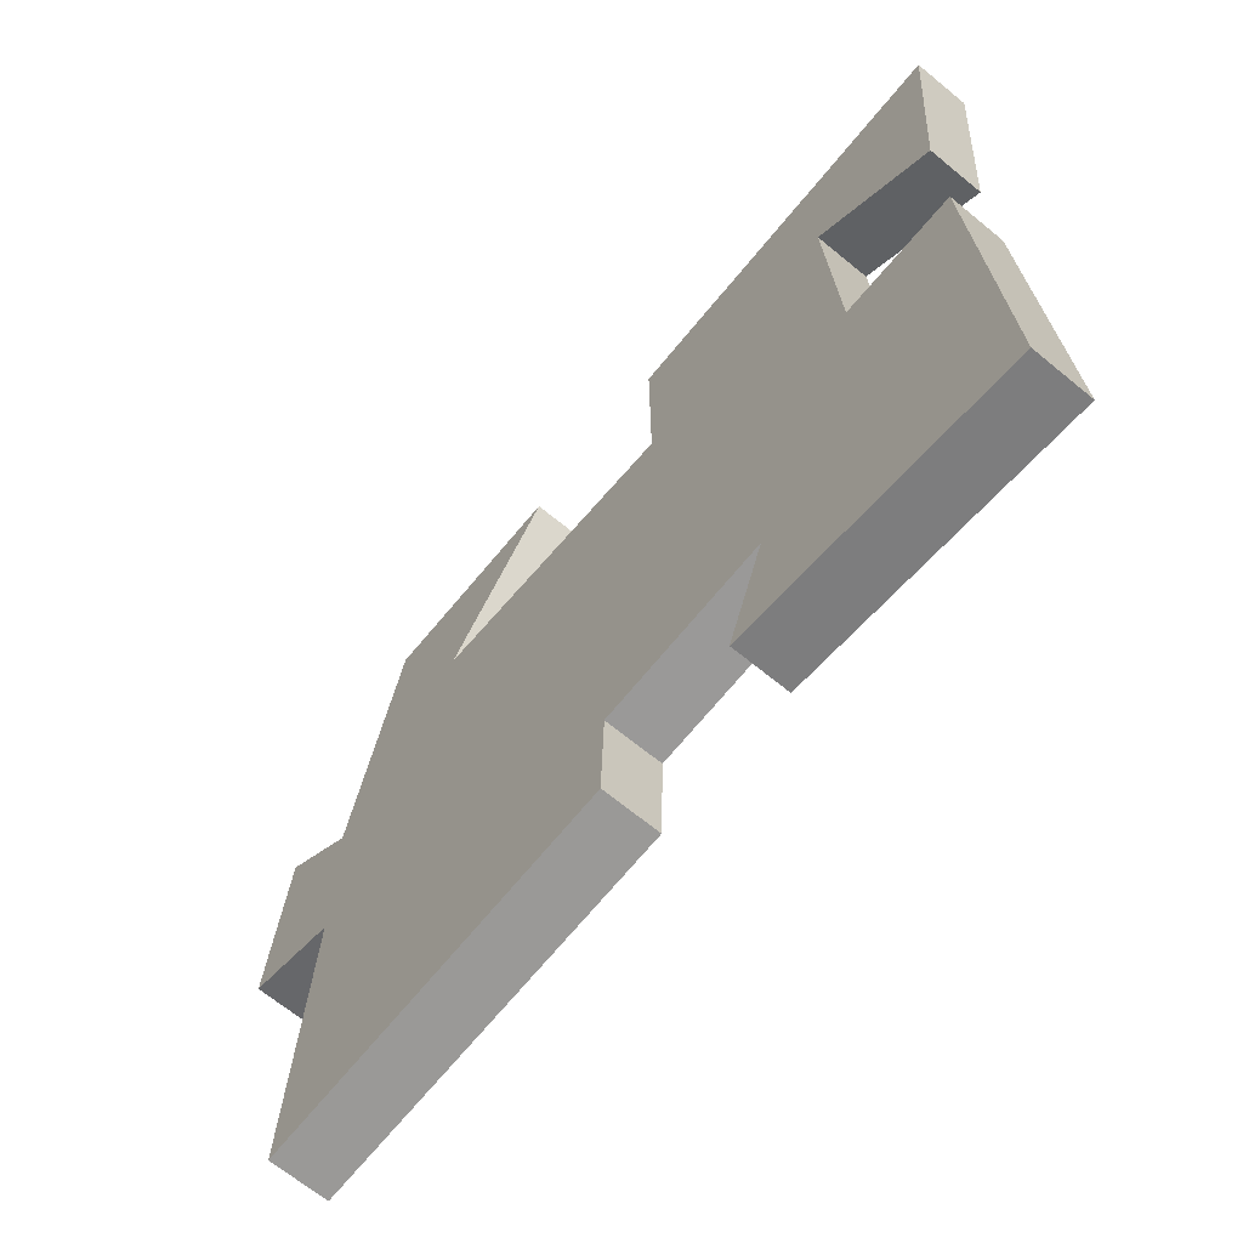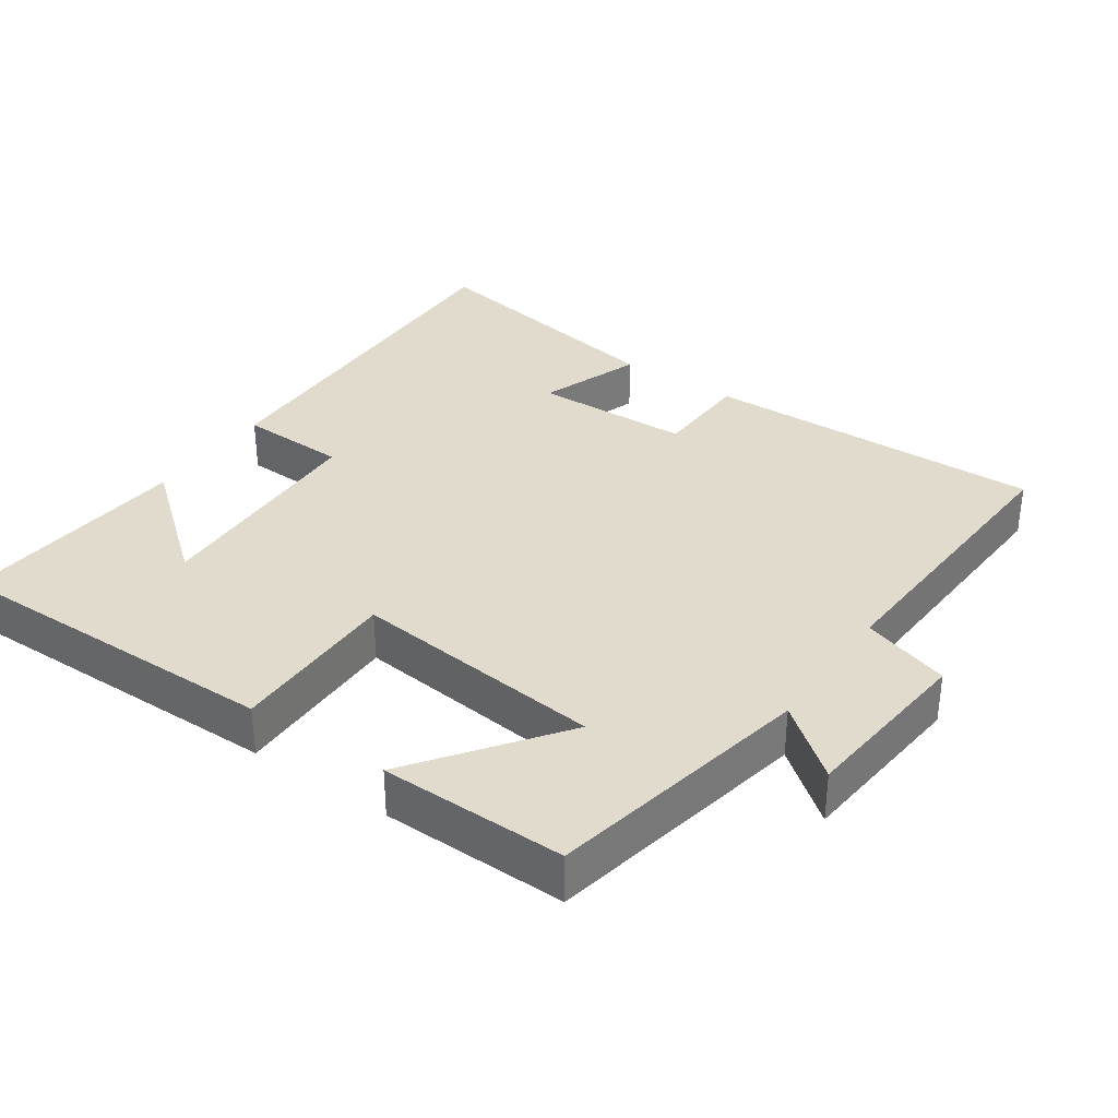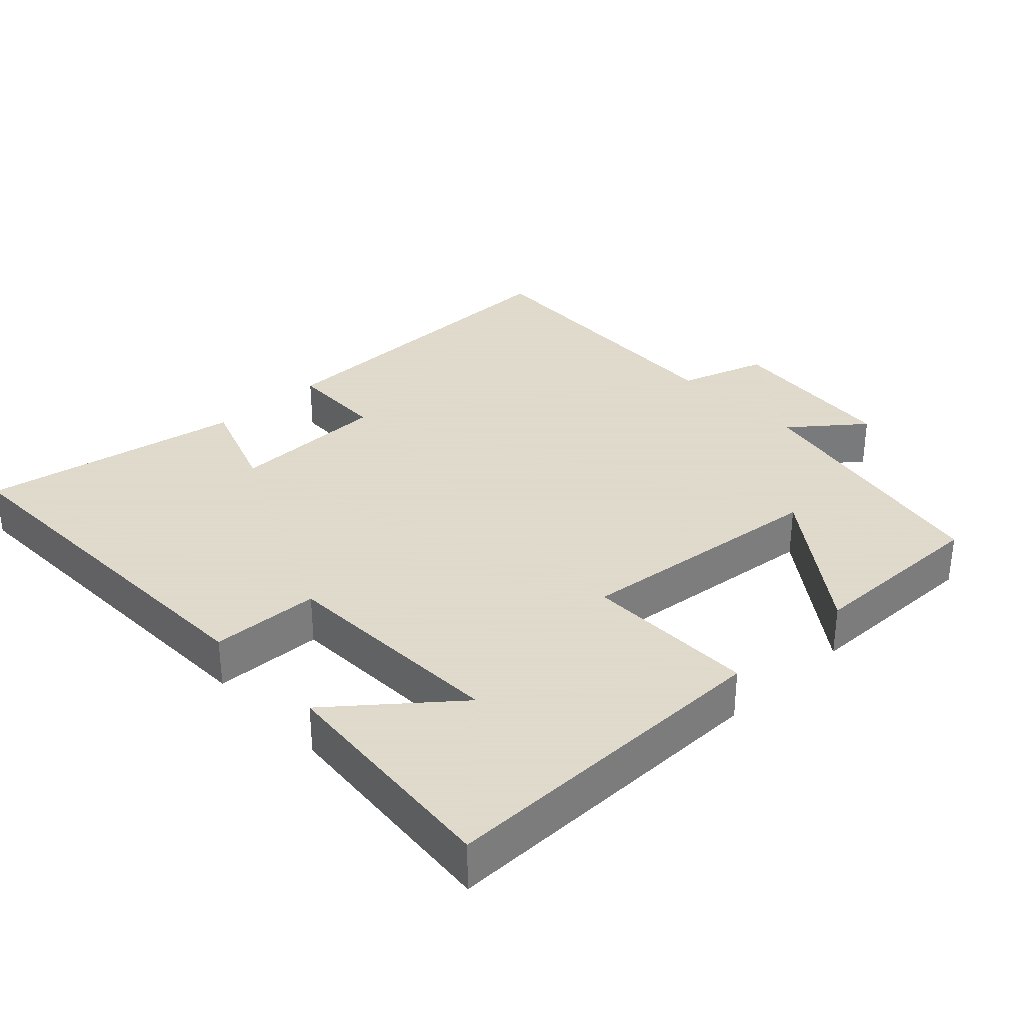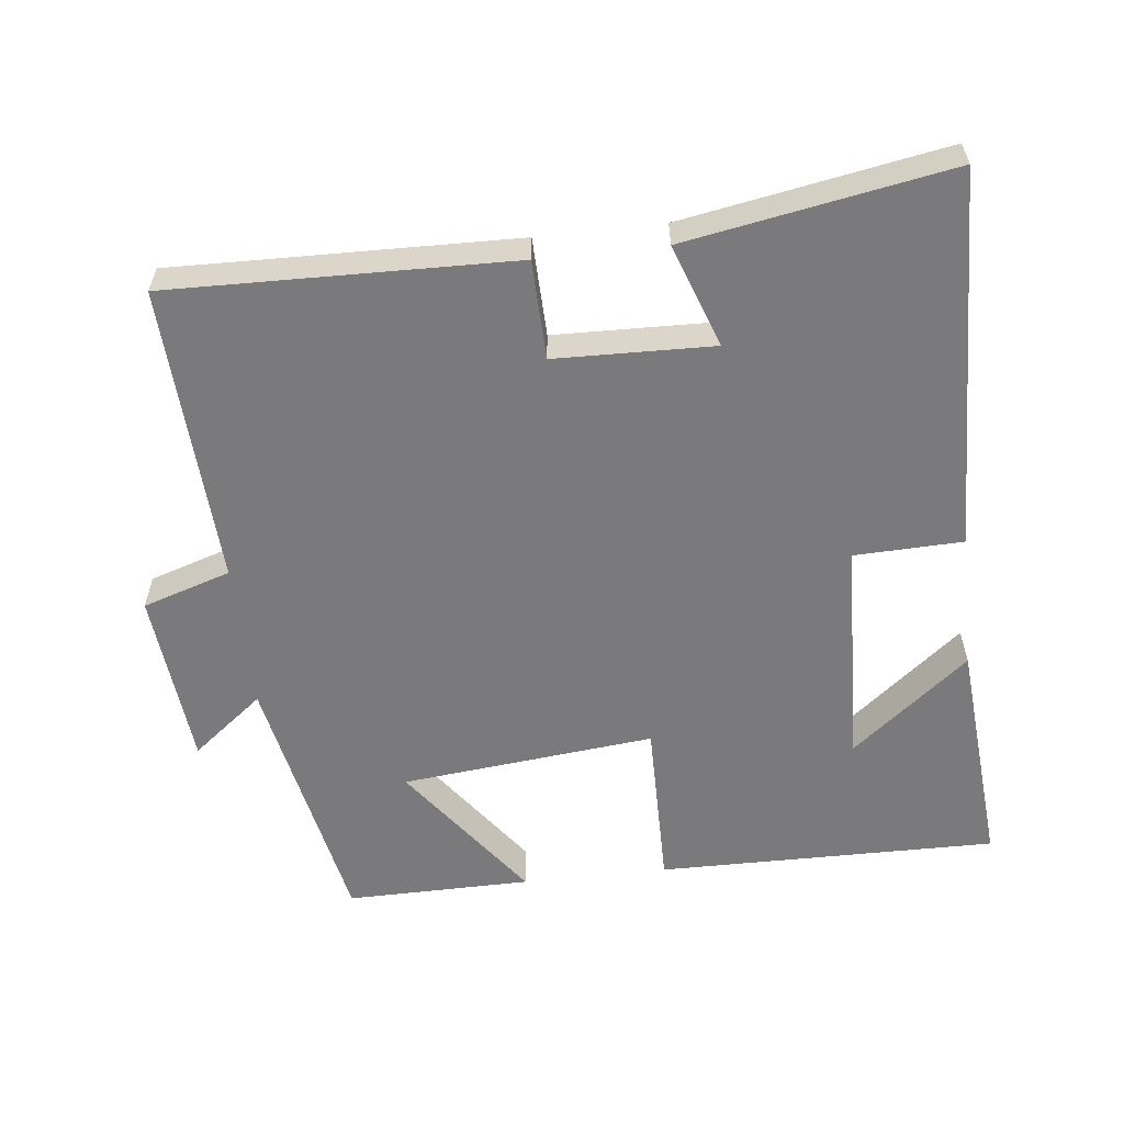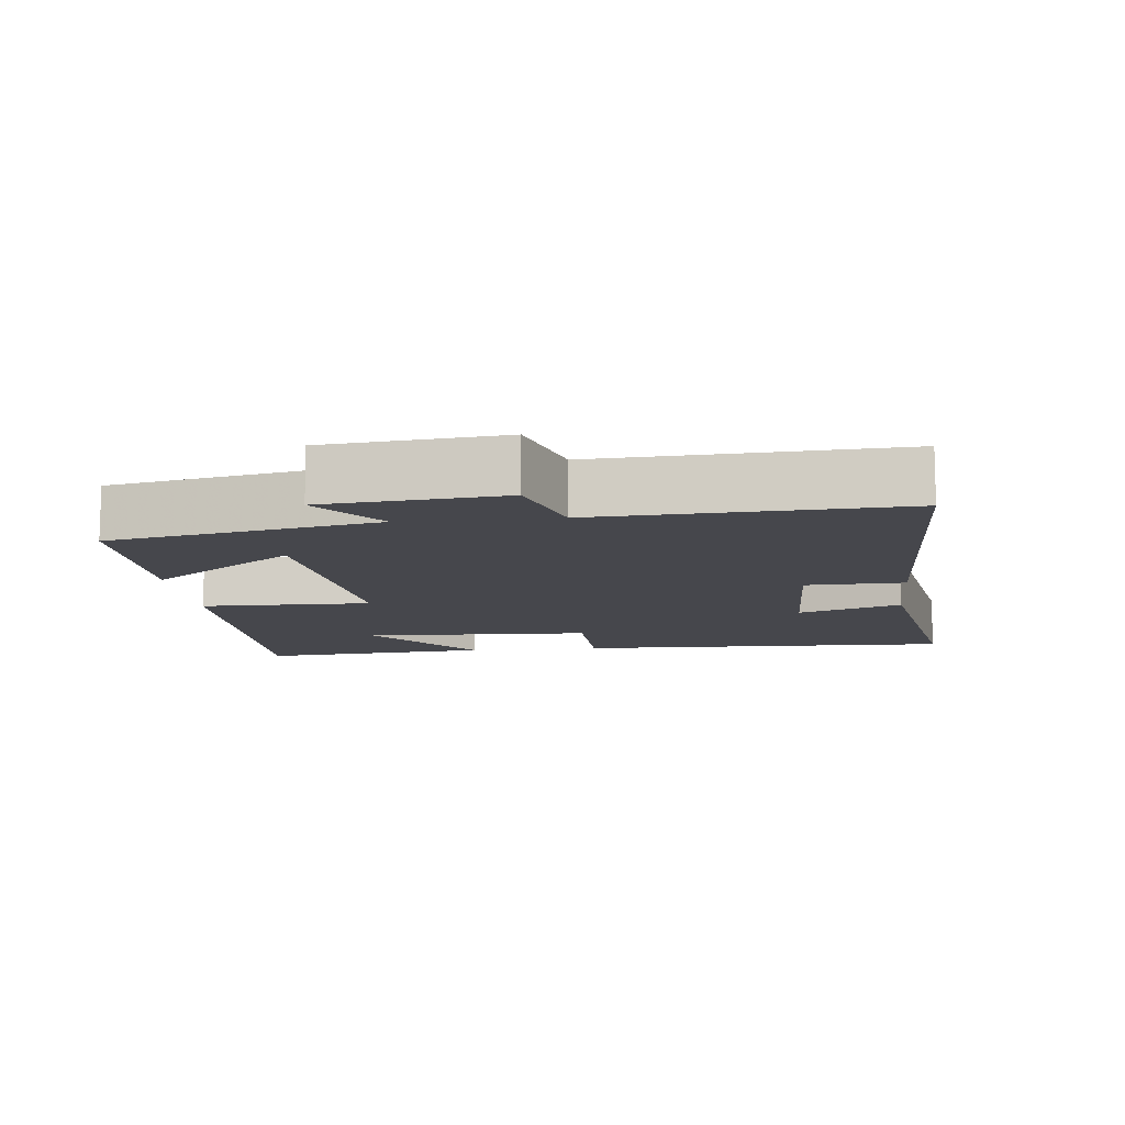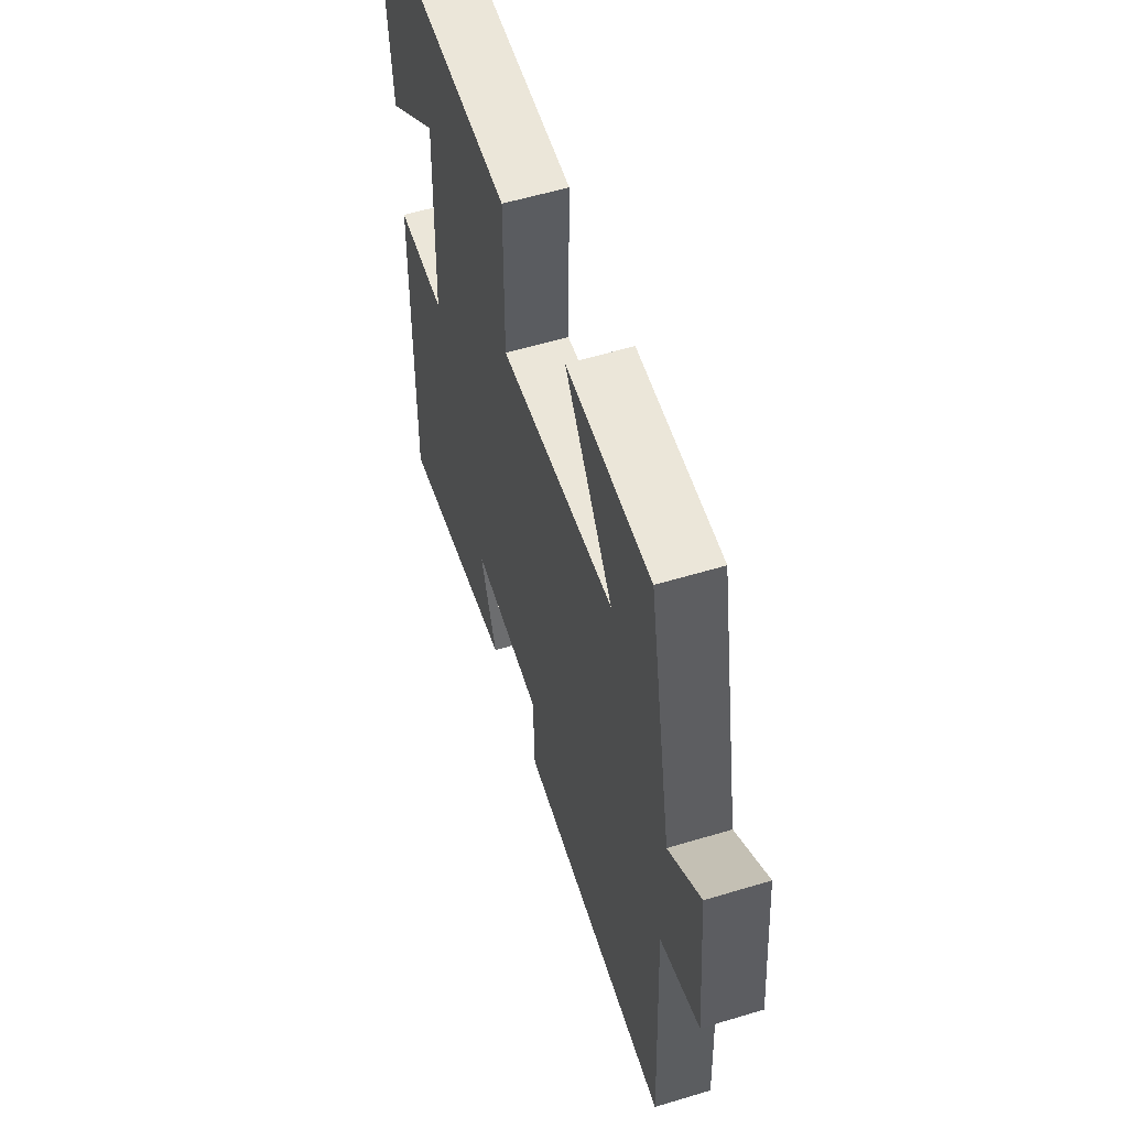
<metadata>
{"format":"obj","ext":"obj","renderer":"f3d","projection":"perspective","resolution":1024,"background":"white","views":[{"elev":-67.8,"azim":-129.4,"up":"+Z"},{"elev":33.9,"azim":34.7,"up":"+Y"},{"elev":32.4,"azim":-43.3,"up":"+Y"},{"elev":-58.2,"azim":-173.6,"up":"+Y"},{"elev":-11.0,"azim":96.1,"up":"+Y"},{"elev":56.9,"azim":72.5,"up":"+Z"}]}
</metadata>
<code>
v 0.521 0.07 -0.511
v 0.035 0.07 -0.5
v 0.031 0.07 -0.36
v -0.193 0.07 -0.354
v -0.141 0.07 -0.5
v -0.514 0.07 -0.566
v -0.5 0.07 -0.024
v -0.346 0.07 -0.019
v -0.334 0.07 0.307
v -0.5 0.07 0.172
v -0.528 0.07 0.504
v -0.045 0.07 0.5
v -0.047 0.07 0.257
v 0.313 0.07 0.295
v 0.163 0.07 0.5
v 0.426 0.07 0.503
v 0.5 0.07 0.126
v 0.601 0.07 0.206
v 0.625 0.07 -0.046
v 0.5 0.07 -0.086
v 0.521 0 -0.511
v 0.035 0 -0.5
v 0.031 0 -0.36
v -0.193 0 -0.354
v -0.141 0 -0.5
v -0.514 0 -0.566
v -0.5 0 -0.024
v -0.346 0 -0.019
v -0.334 0 0.307
v -0.5 0 0.172
v -0.528 0 0.504
v -0.045 0 0.5
v -0.047 0 0.257
v 0.313 0 0.295
v 0.163 0 0.5
v 0.426 0 0.503
v 0.5 0 0.126
v 0.601 0 0.206
v 0.625 0 -0.046
v 0.5 0 -0.086
f 17 18 19 20
f 16 17 20
f 1 2 3
f 20 1 3
f 16 20 3
f 14 15 16
f 14 16 3
f 13 14 3 4
f 12 13 4
f 9 10 11
f 9 11 12
f 8 9 12 4
f 6 7 8
f 5 6 8
f 4 5 8
f 40 39 38 37
f 40 37 36
f 23 22 21
f 23 21 40
f 23 40 36
f 36 35 34
f 23 36 34
f 24 23 34 33
f 24 33 32
f 31 30 29
f 32 31 29
f 24 32 29 28
f 28 27 26
f 28 26 25
f 28 25 24
f 1 21 22 2
f 2 22 23 3
f 3 23 24 4
f 4 24 25 5
f 5 25 26 6
f 6 26 27 7
f 7 27 28 8
f 8 28 29 9
f 9 29 30 10
f 10 30 31 11
f 11 31 32 12
f 12 32 33 13
f 13 33 34 14
f 14 34 35 15
f 15 35 36 16
f 16 36 37 17
f 17 37 38 18
f 18 38 39 19
f 19 39 40 20
f 20 40 21 1

</code>
